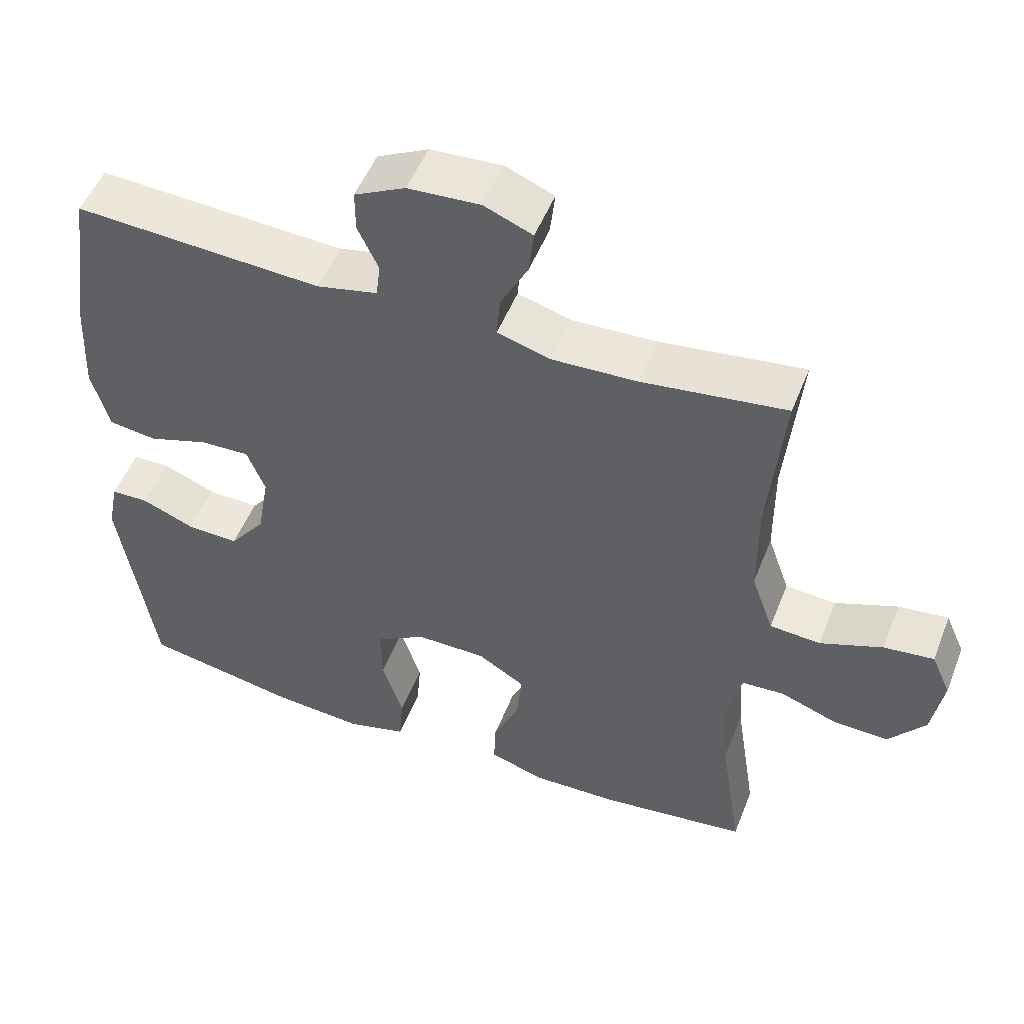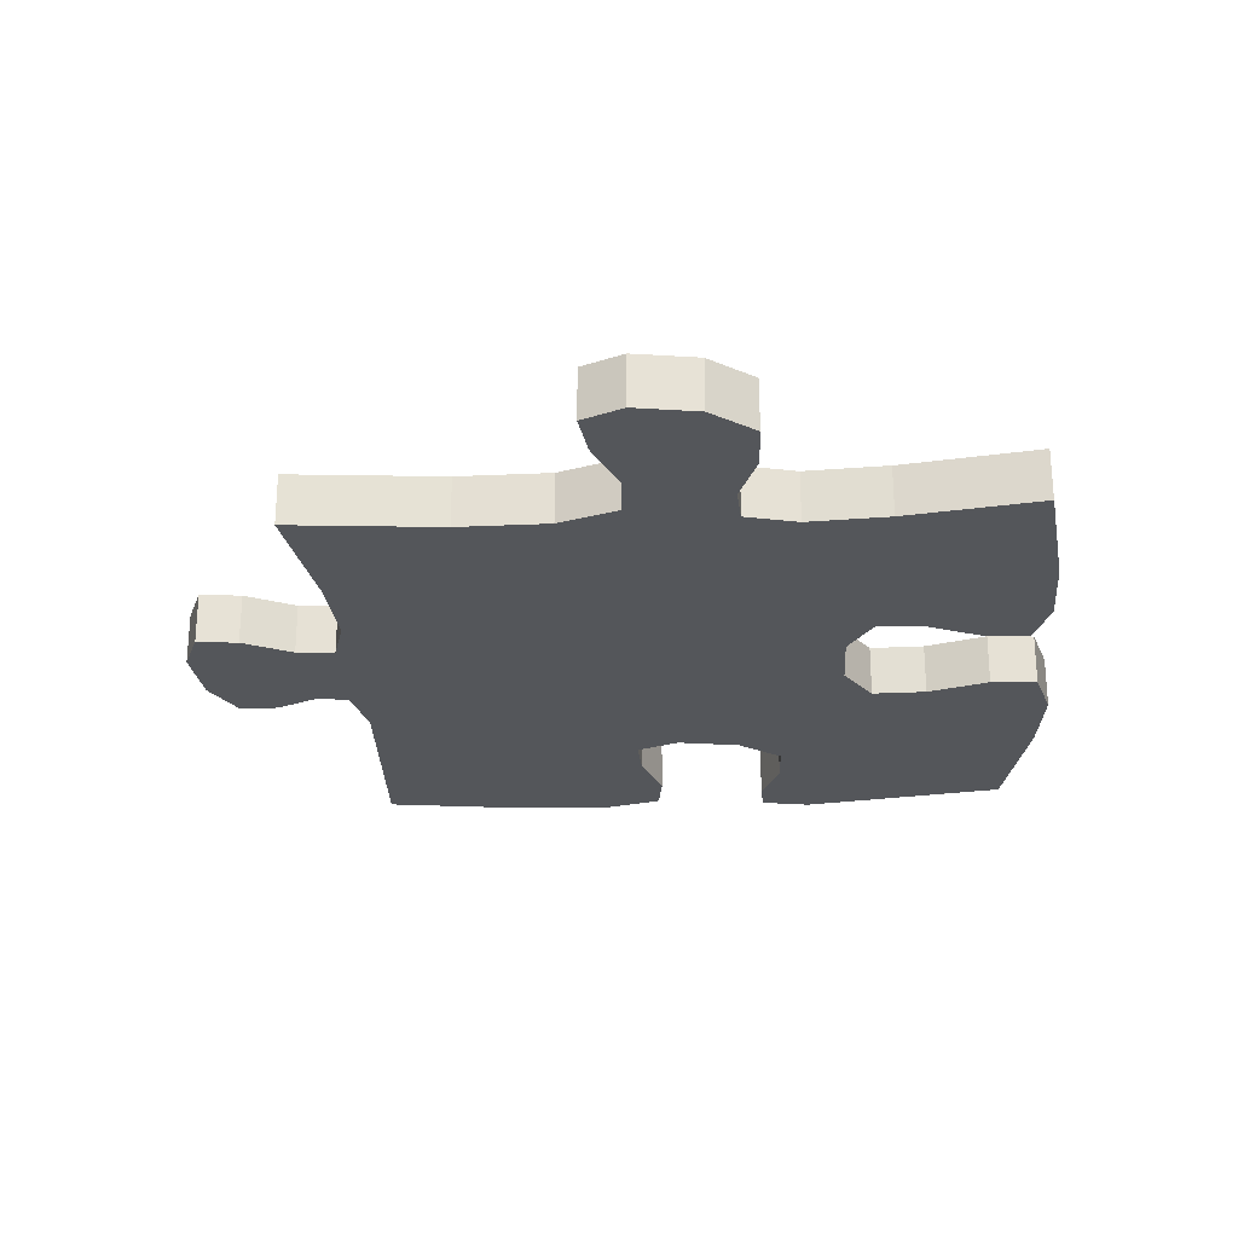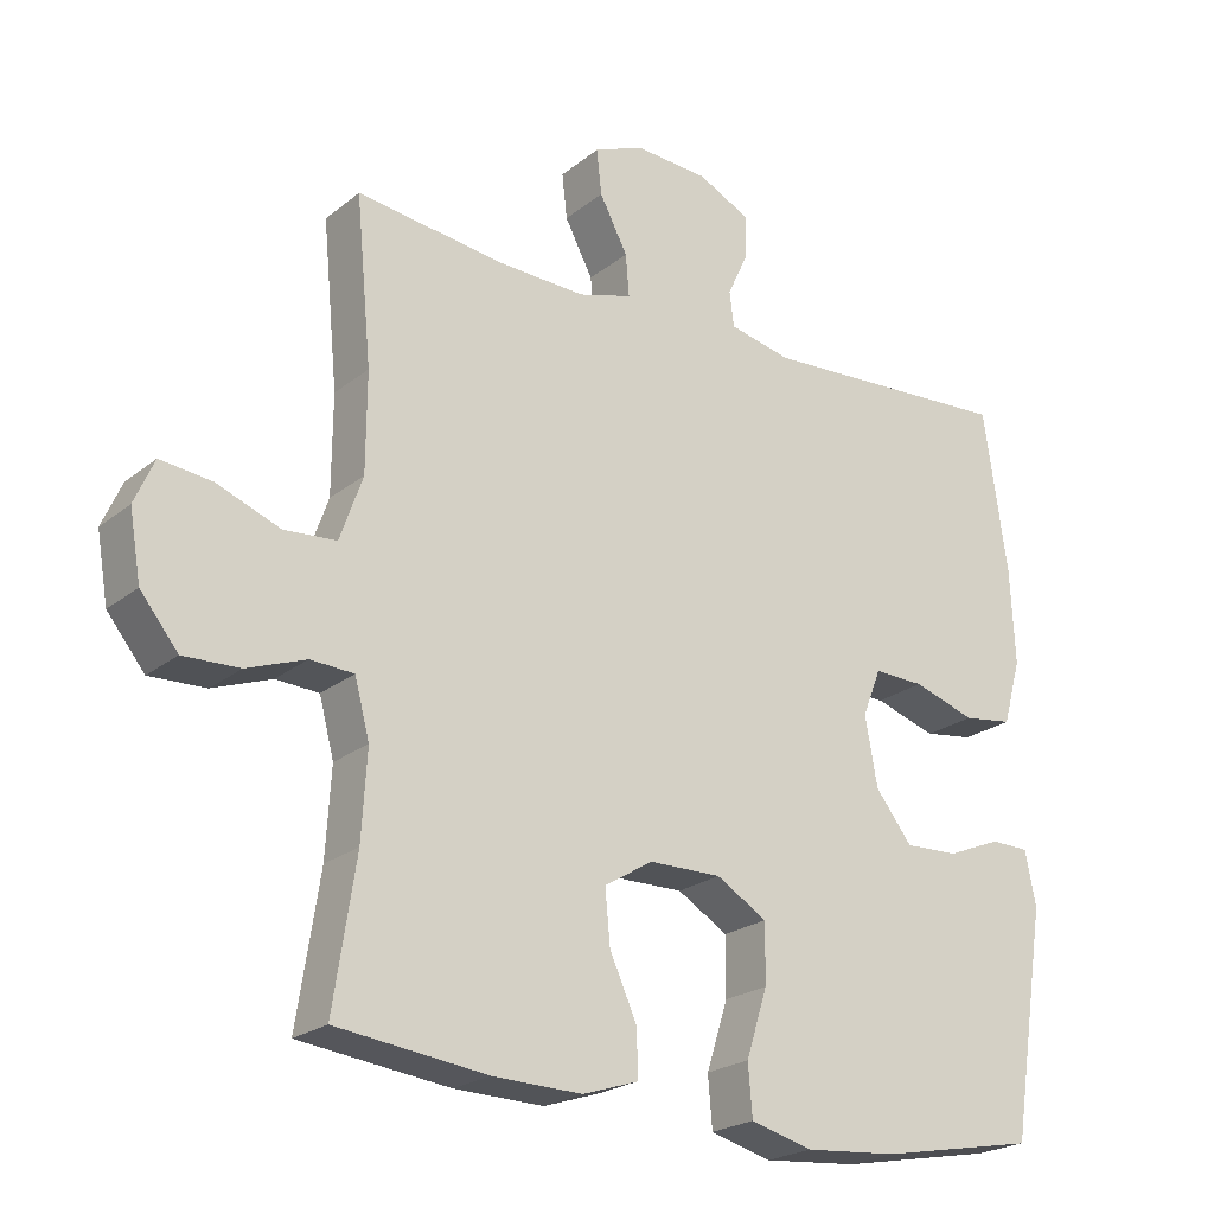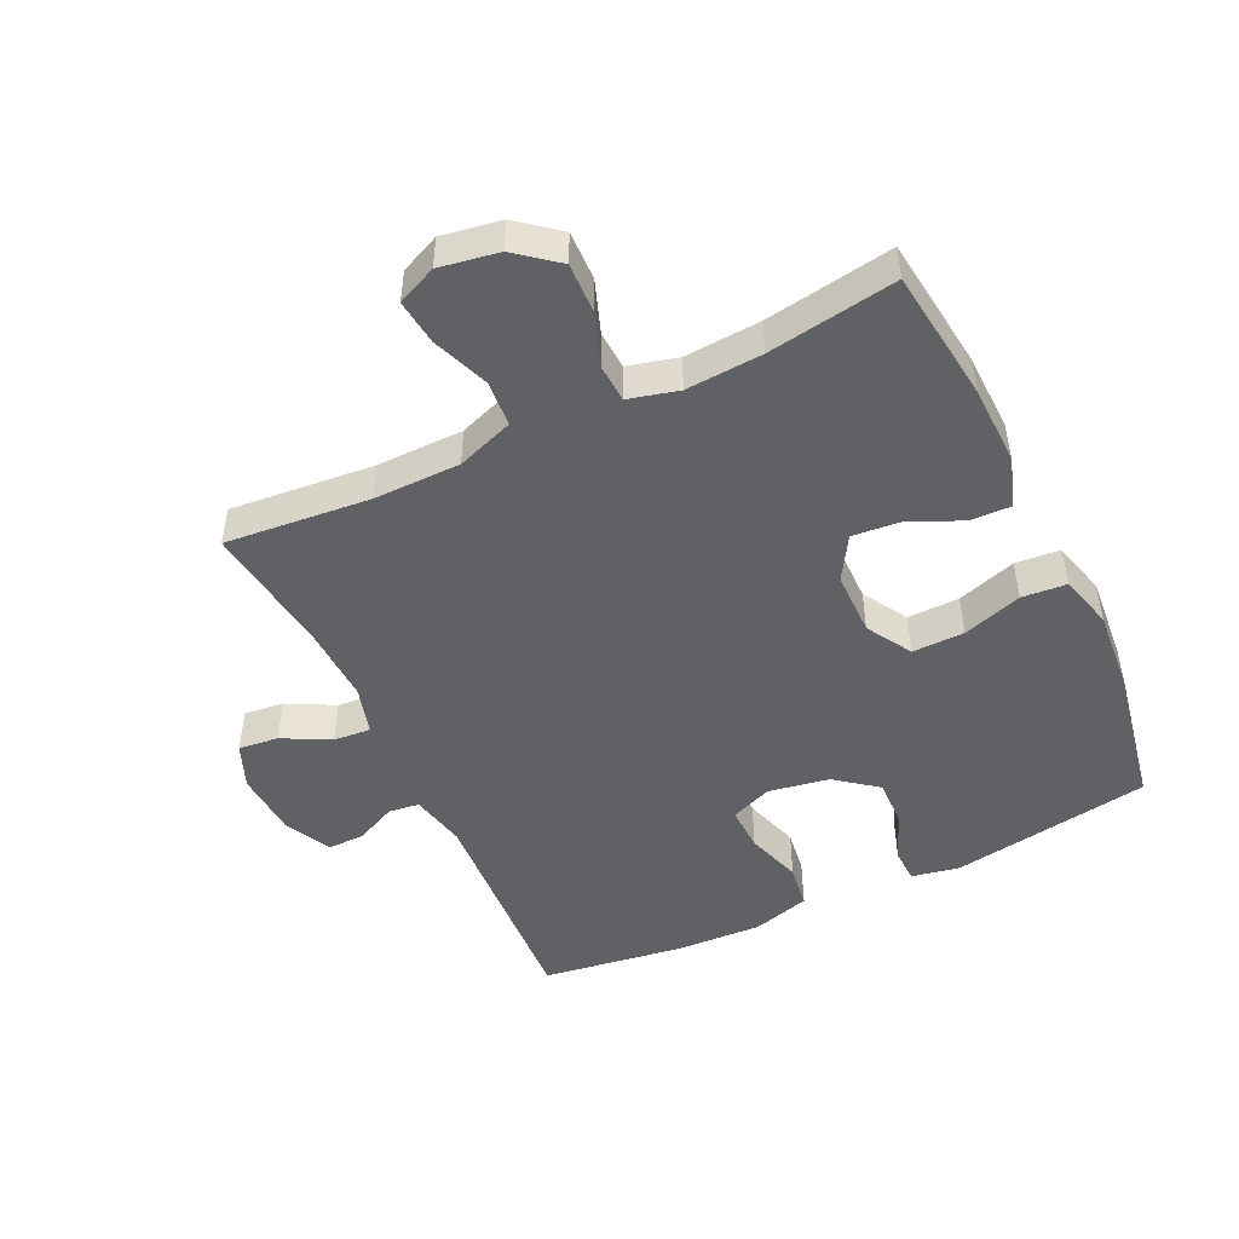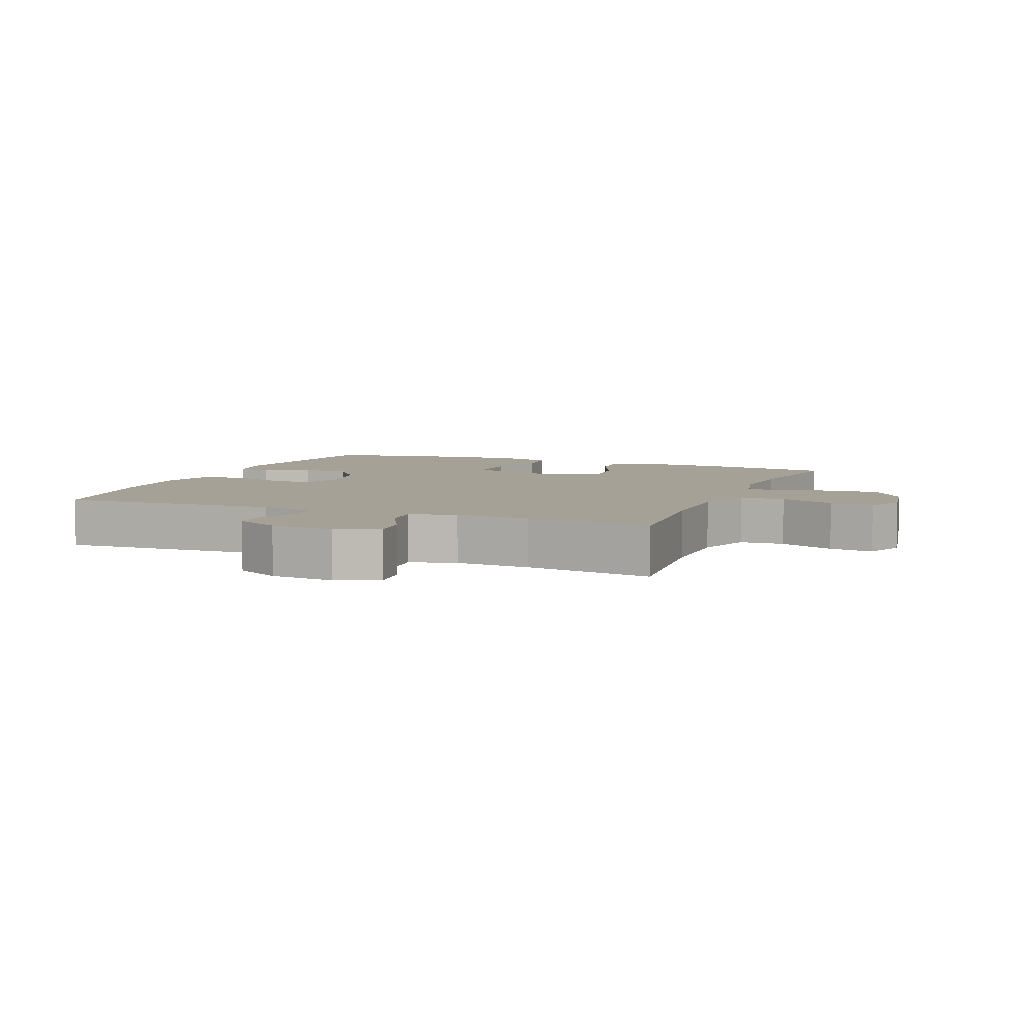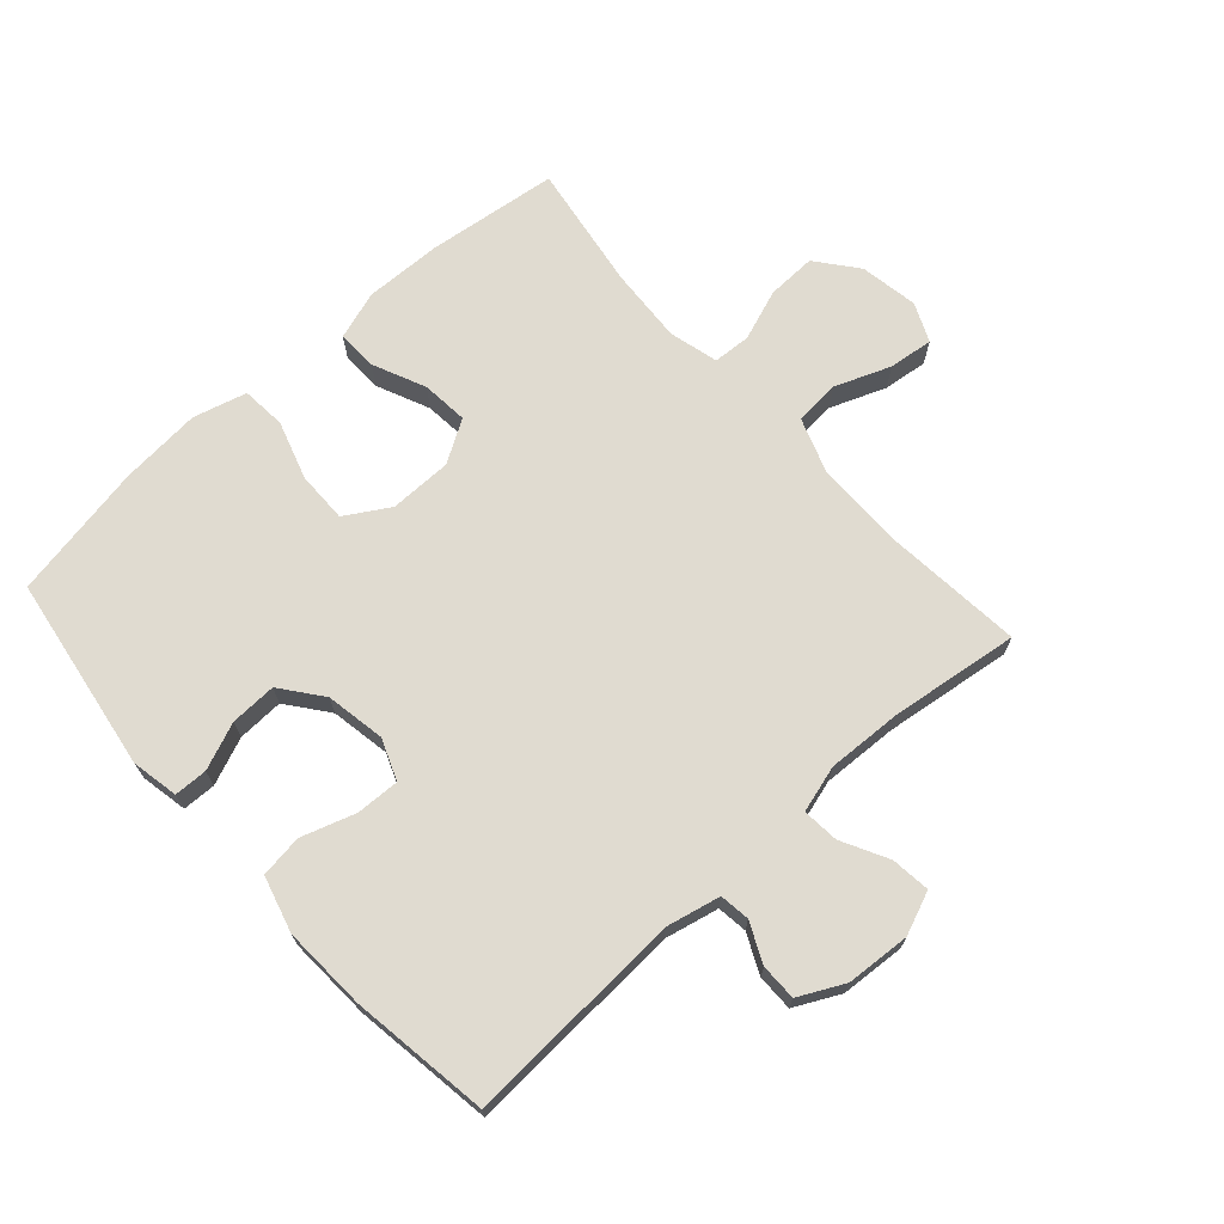
<metadata>
{"format":"obj","ext":"obj","renderer":"f3d","projection":"perspective","resolution":1024,"background":"white","views":[{"elev":51.1,"azim":21.2,"up":"+Z"},{"elev":-25.5,"azim":93.9,"up":"+Y"},{"elev":-22.3,"azim":143.6,"up":"+Z"},{"elev":-48.9,"azim":115.5,"up":"+Y"},{"elev":6.2,"azim":22.2,"up":"+Y"},{"elev":70.1,"azim":-41.9,"up":"+Y"}]}
</metadata>
<code>
o path3378
v -0.3123 0.0375 -0.5657
v -0.1832 0.0375 -0.5763
v -0.09838 0.0375 -0.5534
v -0.09253 0.0375 -0.4834
v -0.1218 0.0375 -0.3908
v -0.1227 0.0375 -0.3096
v -0.05291 0.0375 -0.2676
v 0.04646 0.0375 -0.2683
v 0.1132 0.0375 -0.309
v 0.1062 0.0375 -0.3828
v 0.06918 0.0375 -0.4658
v 0.06673 0.0375 -0.53
v 0.1439 0.0375 -0.5551
v 0.2667 0.0375 -0.5517
v 0.4741 0.0375 -0.5258
v 0.4431 0.0375 -0.3252
v 0.4357 0.0375 -0.2054
v 0.4561 0.0375 -0.1275
v 0.5158 0.0375 -0.1241
v 0.5969 0.0375 -0.1535
v 0.6744 0.0375 -0.1559
v 0.7262 0.0375 -0.09118
v 0.7421 0.0375 0.001443
v 0.7149 0.0375 0.0628
v 0.6442 0.0375 0.05439
v 0.5564 0.0375 0.02035
v 0.4847 0.0375 0.02546
v 0.4534 0.0375 0.1142
v 0.4526 0.0375 0.2497
v 0.4741 0.0375 0.4761
v 0.2705 0.0375 0.4493
v 0.1505 0.0375 0.4443
v 0.07626 0.0375 0.4657
v 0.08112 0.0375 0.5235
v 0.1196 0.0375 0.5973
v 0.1266 0.0375 0.6594
v 0.05817 0.0375 0.6873
v -0.04365 0.0375 0.6806
v -0.1155 0.0375 0.6445
v -0.1152 0.0375 0.5865
v -0.08601 0.0375 0.5238
v -0.09219 0.0375 0.4758
v -0.1783 0.0375 0.4565
v -0.5276 0.0375 0.4761
v -0.56 0.0375 0.2547
v -0.5664 0.0375 0.1213
v -0.5416 0.0375 0.03213
v -0.4738 0.0375 0.02281
v -0.3882 0.0375 0.05054
v -0.319 0.0375 0.05302
v -0.2935 0.0375 -0.01199
v -0.3101 0.0375 -0.1062
v -0.3606 0.0375 -0.1714
v -0.4337 0.0375 -0.1688
v -0.5086 0.0375 -0.1384
v -0.5616 0.0375 -0.1399
v -0.5762 0.0375 -0.2145
v -0.5276 0.0375 -0.5258
v -0.3123 -0.0375 -0.5657
v -0.1832 -0.0375 -0.5763
v -0.09838 -0.0375 -0.5534
v -0.09253 -0.0375 -0.4834
v -0.1218 -0.0375 -0.3908
v -0.1227 -0.0375 -0.3096
v -0.05291 -0.0375 -0.2676
v 0.04646 -0.0375 -0.2683
v 0.1132 -0.0375 -0.309
v 0.1062 -0.0375 -0.3828
v 0.06918 -0.0375 -0.4658
v 0.06673 -0.0375 -0.53
v 0.1439 -0.0375 -0.5551
v 0.2667 -0.0375 -0.5517
v 0.4741 -0.0375 -0.5258
v 0.4431 -0.0375 -0.3252
v 0.4357 -0.0375 -0.2054
v 0.4561 -0.0375 -0.1275
v 0.5158 -0.0375 -0.1241
v 0.5969 -0.0375 -0.1535
v 0.6744 -0.0375 -0.1559
v 0.7262 -0.0375 -0.09118
v 0.7421 -0.0375 0.001443
v 0.7149 -0.0375 0.0628
v 0.6442 -0.0375 0.05439
v 0.5564 -0.0375 0.02035
v 0.4847 -0.0375 0.02546
v 0.4534 -0.0375 0.1142
v 0.4526 -0.0375 0.2497
v 0.4741 -0.0375 0.4761
v 0.2705 -0.0375 0.4493
v 0.1505 -0.0375 0.4443
v 0.07626 -0.0375 0.4657
v 0.08112 -0.0375 0.5235
v 0.1196 -0.0375 0.5973
v 0.1266 -0.0375 0.6594
v 0.05817 -0.0375 0.6873
v -0.04365 -0.0375 0.6806
v -0.1155 -0.0375 0.6445
v -0.1152 -0.0375 0.5865
v -0.08601 -0.0375 0.5238
v -0.09219 -0.0375 0.4758
v -0.1783 -0.0375 0.4565
v -0.5276 -0.0375 0.4761
v -0.56 -0.0375 0.2547
v -0.5664 -0.0375 0.1213
v -0.5416 -0.0375 0.03213
v -0.4738 -0.0375 0.02281
v -0.3882 -0.0375 0.05054
v -0.319 -0.0375 0.05302
v -0.2935 -0.0375 -0.01199
v -0.3101 -0.0375 -0.1062
v -0.3606 -0.0375 -0.1714
v -0.4337 -0.0375 -0.1688
v -0.5086 -0.0375 -0.1384
v -0.5616 -0.0375 -0.1399
v -0.5762 -0.0375 -0.2145
v -0.5276 -0.0375 -0.5258
v 0.7262 0.0375 -0.09118
v 0.7421 0.0375 0.001443
v 0.7149 0.0375 0.0628
v 0.7149 0.0375 0.0628
v 0.6744 0.0375 -0.1559
v 0.6442 0.0375 0.05439
v 0.5969 0.0375 -0.1535
v 0.5564 0.0375 0.02035
v 0.5158 0.0375 -0.1241
v 0.4847 0.0375 0.02546
v 0.4847 0.0375 0.02546
v 0.4561 0.0375 -0.1275
v 0.4561 0.0375 -0.1275
v 0.4534 0.0375 0.1142
v 0.4526 0.0375 0.2497
v 0.4741 0.0375 0.4761
v 0.4741 0.0375 0.4761
v 0.4741 0.0375 -0.5258
v 0.4741 0.0375 -0.5258
v 0.4431 0.0375 -0.3252
v 0.4357 0.0375 -0.2054
v 0.2705 0.0375 0.4493
v 0.2667 0.0375 -0.5517
v 0.1505 0.0375 0.4443
v 0.1439 0.0375 -0.5551
v 0.07626 0.0375 0.4657
v 0.07626 0.0375 0.4657
v 0.06673 0.0375 -0.53
v 0.06673 0.0375 -0.53
v 0.1132 0.0375 -0.309
v 0.1132 0.0375 -0.309
v 0.1062 0.0375 -0.3828
v 0.1196 0.0375 0.5973
v 0.1266 0.0375 0.6594
v 0.1266 0.0375 0.6594
v 0.05817 0.0375 0.6873
v 0.08112 0.0375 0.5235
v 0.04646 0.0375 -0.2683
v 0.06918 0.0375 -0.4658
v -0.04365 0.0375 0.6806
v -0.05291 0.0375 -0.2676
v -0.1155 0.0375 0.6445
v -0.1155 0.0375 0.6445
v -0.1227 0.0375 -0.3096
v -0.08601 0.0375 0.5238
v -0.09219 0.0375 0.4758
v -0.09219 0.0375 0.4758
v -0.1152 0.0375 0.5865
v -0.1783 0.0375 0.4565
v -0.09838 0.0375 -0.5534
v -0.09838 0.0375 -0.5534
v -0.09253 0.0375 -0.4834
v -0.1218 0.0375 -0.3908
v -0.1832 0.0375 -0.5763
v -0.3123 0.0375 -0.5657
v -0.2935 0.0375 -0.01199
v -0.3101 0.0375 -0.1062
v -0.319 0.0375 0.05302
v -0.319 0.0375 0.05302
v -0.3606 0.0375 -0.1714
v -0.3882 0.0375 0.05054
v -0.4337 0.0375 -0.1688
v -0.4738 0.0375 0.02281
v -0.5086 0.0375 -0.1384
v -0.5416 0.0375 0.03213
v -0.5416 0.0375 0.03213
v -0.5276 0.0375 0.4761
v -0.5276 0.0375 0.4761
v -0.5276 0.0375 -0.5258
v -0.5276 0.0375 -0.5258
v -0.5616 0.0375 -0.1399
v -0.5616 0.0375 -0.1399
v -0.5664 0.0375 0.1213
v -0.56 0.0375 0.2547
v -0.5762 0.0375 -0.2145
v 0.7262 -0.0375 -0.09118
v 0.7421 -0.0375 0.001443
v 0.7149 -0.0375 0.0628
v 0.7149 -0.0375 0.0628
v 0.6744 -0.0375 -0.1559
v 0.6442 -0.0375 0.05439
v 0.5969 -0.0375 -0.1535
v 0.5564 -0.0375 0.02035
v 0.5158 -0.0375 -0.1241
v 0.4847 -0.0375 0.02546
v 0.4847 -0.0375 0.02546
v 0.4561 -0.0375 -0.1275
v 0.4561 -0.0375 -0.1275
v 0.4534 -0.0375 0.1142
v 0.4526 -0.0375 0.2497
v 0.4741 -0.0375 0.4761
v 0.4741 -0.0375 0.4761
v 0.4741 -0.0375 -0.5258
v 0.4741 -0.0375 -0.5258
v 0.4431 -0.0375 -0.3252
v 0.4357 -0.0375 -0.2054
v 0.2705 -0.0375 0.4493
v 0.2667 -0.0375 -0.5517
v 0.1505 -0.0375 0.4443
v 0.1439 -0.0375 -0.5551
v 0.07626 -0.0375 0.4657
v 0.07626 -0.0375 0.4657
v 0.06673 -0.0375 -0.53
v 0.06673 -0.0375 -0.53
v 0.1132 -0.0375 -0.309
v 0.1132 -0.0375 -0.309
v 0.1062 -0.0375 -0.3828
v 0.1196 -0.0375 0.5973
v 0.1266 -0.0375 0.6594
v 0.1266 -0.0375 0.6594
v 0.05817 -0.0375 0.6873
v 0.08112 -0.0375 0.5235
v 0.04646 -0.0375 -0.2683
v 0.06918 -0.0375 -0.4658
v -0.04365 -0.0375 0.6806
v -0.05291 -0.0375 -0.2676
v -0.1155 -0.0375 0.6445
v -0.1155 -0.0375 0.6445
v -0.1227 -0.0375 -0.3096
v -0.08601 -0.0375 0.5238
v -0.09219 -0.0375 0.4758
v -0.09219 -0.0375 0.4758
v -0.1152 -0.0375 0.5865
v -0.1783 -0.0375 0.4565
v -0.09838 -0.0375 -0.5534
v -0.09838 -0.0375 -0.5534
v -0.09253 -0.0375 -0.4834
v -0.1218 -0.0375 -0.3908
v -0.1832 -0.0375 -0.5763
v -0.3123 -0.0375 -0.5657
v -0.2935 -0.0375 -0.01199
v -0.3101 -0.0375 -0.1062
v -0.319 -0.0375 0.05302
v -0.319 -0.0375 0.05302
v -0.3606 -0.0375 -0.1714
v -0.3882 -0.0375 0.05054
v -0.4337 -0.0375 -0.1688
v -0.4738 -0.0375 0.02281
v -0.5086 -0.0375 -0.1384
v -0.5416 -0.0375 0.03213
v -0.5416 -0.0375 0.03213
v -0.5276 -0.0375 0.4761
v -0.5276 -0.0375 0.4761
v -0.5276 -0.0375 -0.5258
v -0.5276 -0.0375 -0.5258
v -0.5616 -0.0375 -0.1399
v -0.5616 -0.0375 -0.1399
v -0.5664 -0.0375 0.1213
v -0.56 -0.0375 0.2547
v -0.5762 -0.0375 -0.2145
f 230 216 223
f 232 248 235
f 201 200 199
f 247 232 229
f 244 251 246
f 240 249 237
f 199 198 192
f 236 217 228
f 264 252 265
f 252 264 254
f 244 245 243
f 227 224 225
f 255 266 253
f 213 206 207
f 231 228 227
f 265 240 258
f 229 205 215
f 236 228 231
f 236 231 239
f 199 192 197
f 237 217 236
f 247 229 215
f 192 198 196
f 221 211 212
f 245 244 246
f 211 214 209
f 249 265 252
f 247 217 249
f 197 192 193
f 249 217 237
f 211 223 214
f 266 260 253
f 254 264 256
f 221 203 229
f 215 206 213
f 203 200 201
f 223 211 221
f 265 249 240
f 247 215 217
f 198 199 200
f 251 235 248
f 221 212 203
f 205 203 201
f 262 266 255
f 248 232 247
f 197 193 194
f 215 205 206
f 229 203 205
f 228 224 227
f 239 231 233
f 235 251 244
f 214 223 216
f 253 260 251
f 246 251 260
f 241 243 245
f 219 216 230
f 22 23 81 80
f 23 120 195 81
f 21 22 80 79
f 24 25 83 82
f 20 21 79 78
f 25 26 84 83
f 19 20 78 77
f 26 127 202 84
f 129 19 77 204
f 27 28 86 85
f 29 133 208 87
f 135 16 74 210
f 17 18 76 75
f 28 29 87 86
f 16 17 75 74
f 30 31 89 88
f 14 15 73 72
f 31 32 90 89
f 13 14 72 71
f 32 143 218 90
f 145 13 71 220
f 147 10 68 222
f 35 151 226 93
f 36 37 95 94
f 34 35 93 92
f 8 9 67 66
f 11 12 70 69
f 10 11 69 68
f 33 34 92 91
f 37 38 96 95
f 7 8 66 65
f 38 159 234 96
f 6 7 65 64
f 41 163 238 99
f 40 41 99 98
f 39 40 98 97
f 42 43 101 100
f 167 4 62 242
f 4 5 63 62
f 2 3 61 60
f 5 6 64 63
f 1 2 60 59
f 51 52 110 109
f 175 51 109 250
f 52 53 111 110
f 49 50 108 107
f 53 54 112 111
f 48 49 107 106
f 54 55 113 112
f 182 48 106 257
f 43 184 259 101
f 186 1 59 261
f 55 188 263 113
f 46 47 105 104
f 45 46 104 103
f 44 45 103 102
f 57 58 116 115
f 56 57 115 114
f 155 148 141
f 157 160 173
f 126 124 125
f 172 154 157
f 169 171 176
f 165 162 174
f 124 117 123
f 161 153 142
f 189 190 177
f 177 179 189
f 169 168 170
f 152 150 149
f 180 178 191
f 138 132 131
f 156 152 153
f 190 183 165
f 154 140 130
f 161 156 153
f 161 164 156
f 124 122 117
f 162 161 142
f 172 140 154
f 117 121 123
f 146 137 136
f 170 171 169
f 136 134 139
f 174 177 190
f 172 174 142
f 122 118 117
f 174 162 142
f 136 139 148
f 191 178 185
f 179 181 189
f 146 154 128
f 140 138 131
f 128 126 125
f 148 146 136
f 190 165 174
f 172 142 140
f 123 125 124
f 176 173 160
f 146 128 137
f 130 126 128
f 187 180 191
f 173 172 157
f 122 119 118
f 140 131 130
f 154 130 128
f 153 152 149
f 164 158 156
f 160 169 176
f 139 141 148
f 178 176 185
f 171 185 176
f 166 170 168
f 144 155 141

</code>
